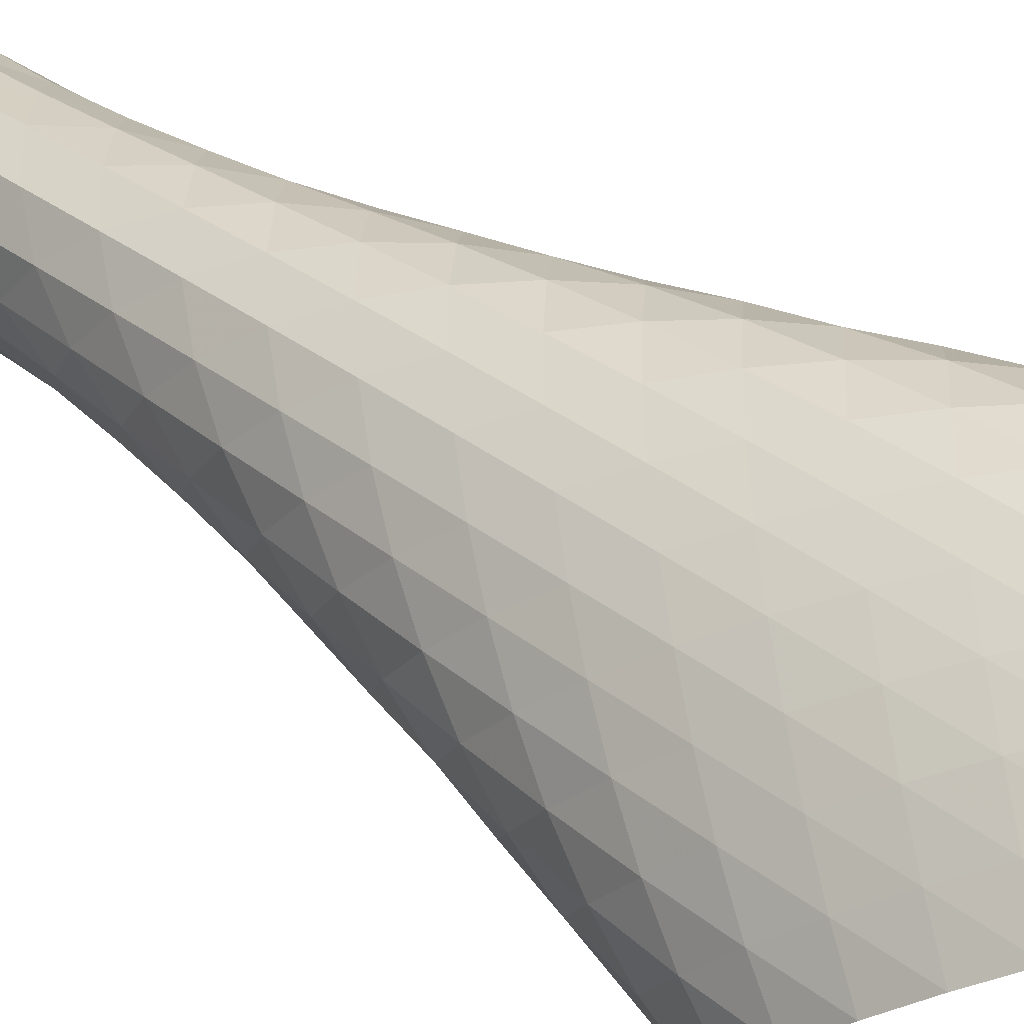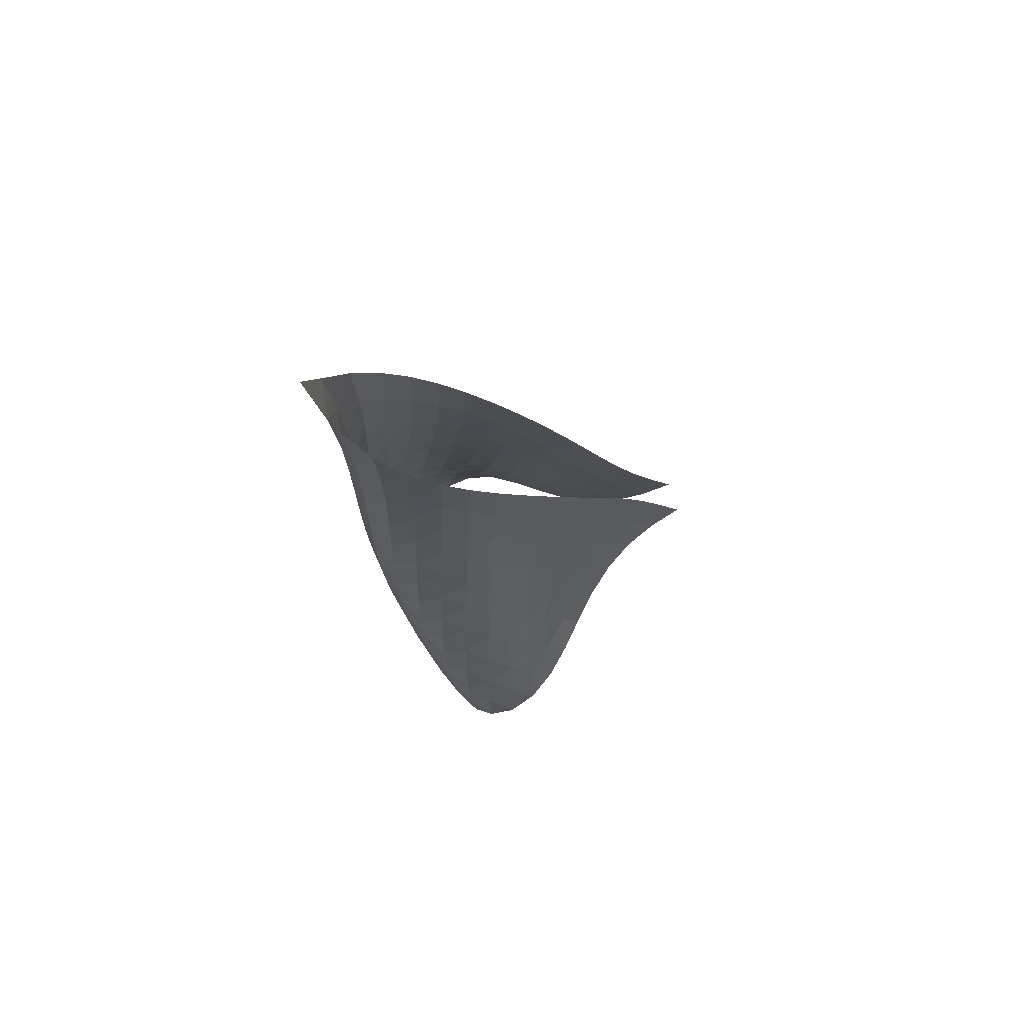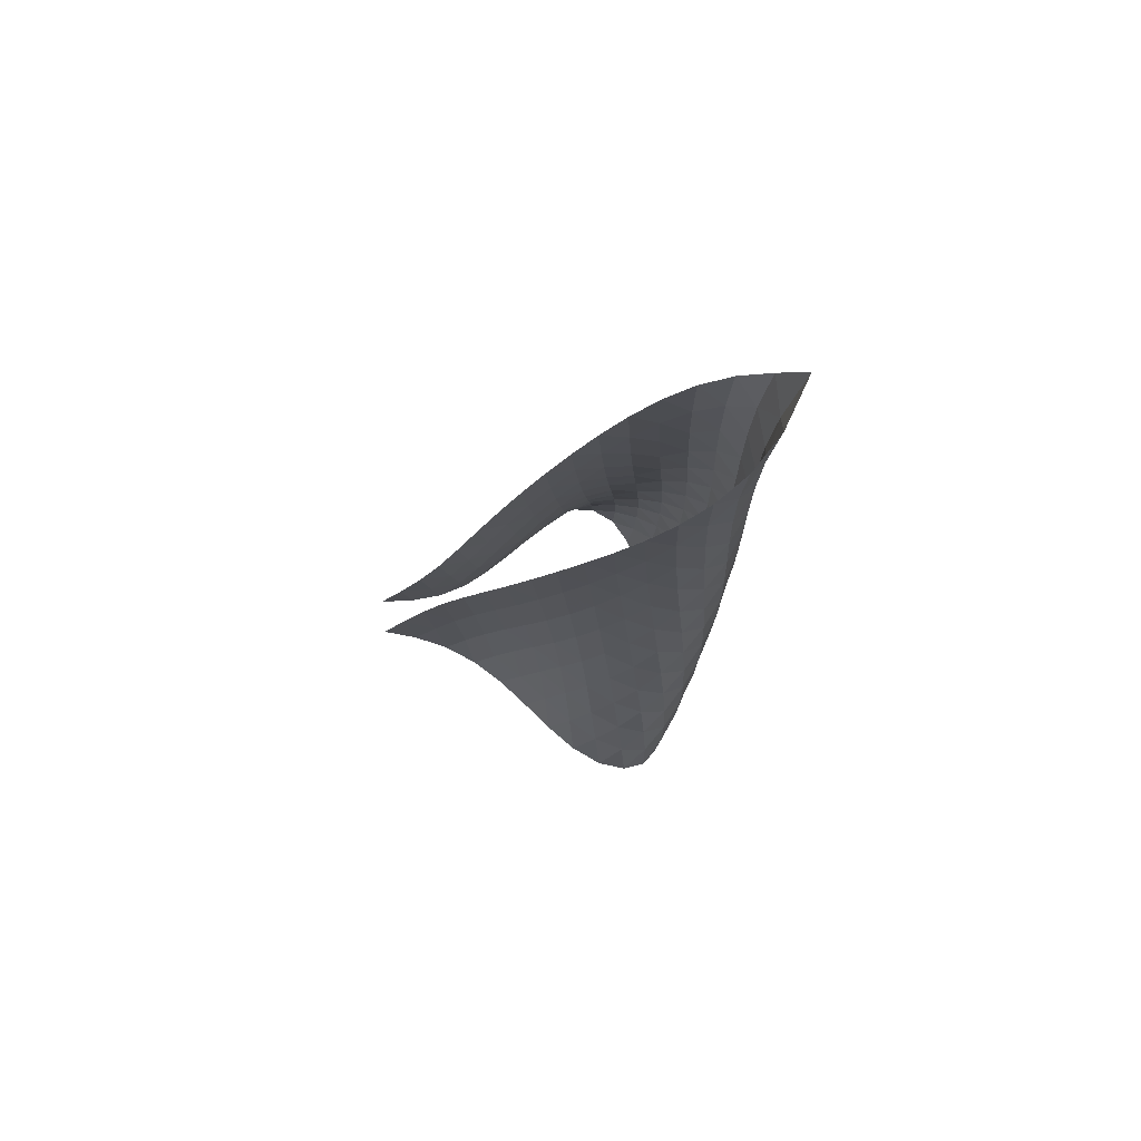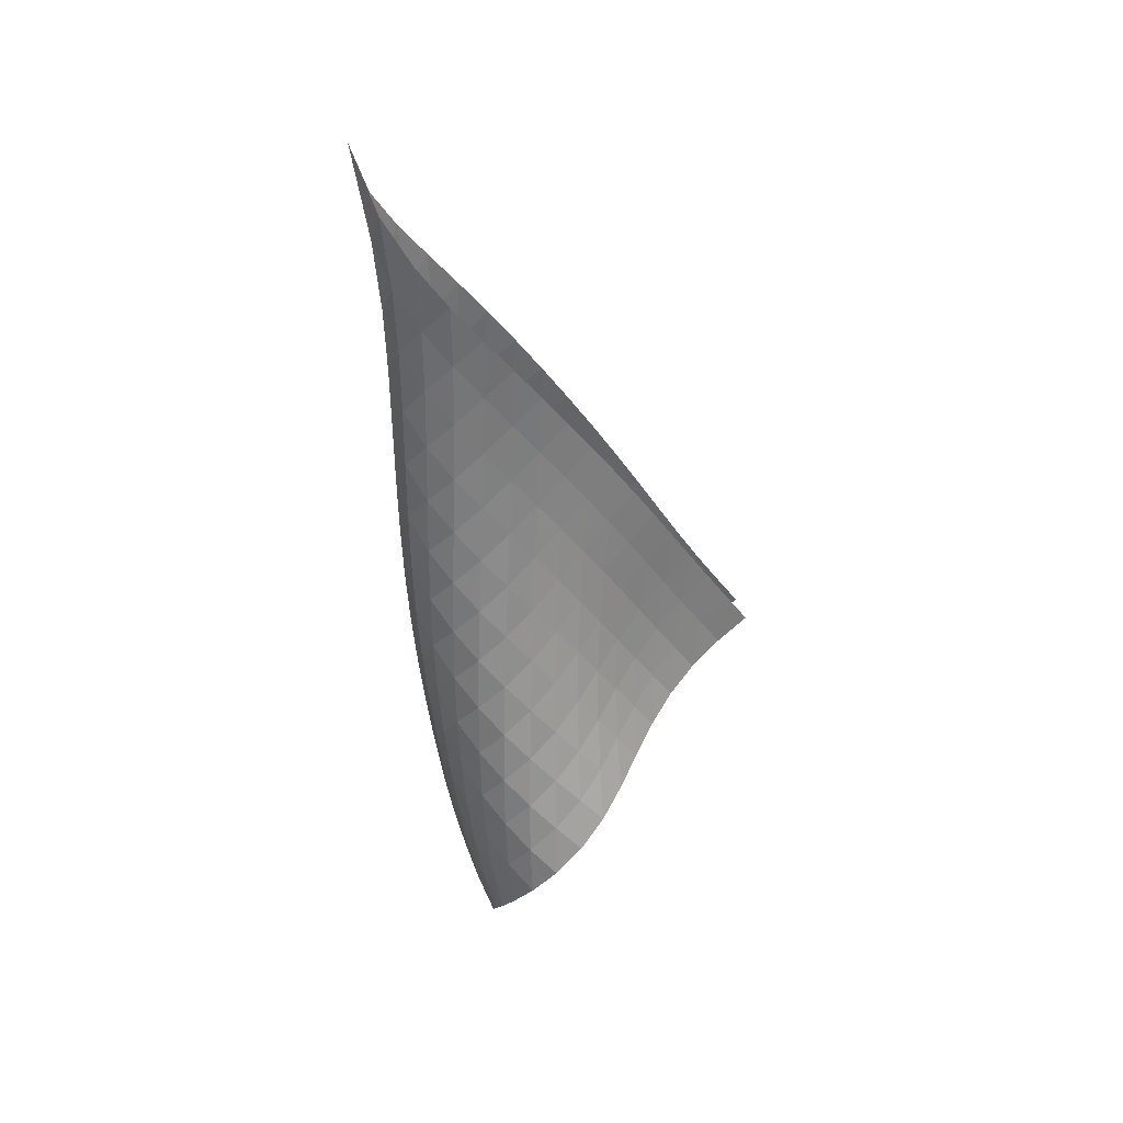
<metadata>
{"format":"obj","ext":"obj","renderer":"f3d","projection":"perspective","resolution":1024,"background":"white","views":[{"elev":27.0,"azim":-38.5,"up":"+Z"},{"elev":70.4,"azim":29.5,"up":"+Y"},{"elev":73.6,"azim":-141.5,"up":"+Y"},{"elev":35.6,"azim":31.3,"up":"+Y"}]}
</metadata>
<code>
v -6.482 -0.07763 6.482
v -0.4122 -12.25 0.9065
v -0.9065 -12.25 0.4122
v -4.793 -20.35 4.793
v -1.239 -11.58 0.7527
v -1.584 -10.91 1.075
v -1.957 -10.23 1.359
v -2.358 -9.539 1.605
v -2.777 -8.84 1.839
v -3.204 -8.136 2.081
v -3.636 -7.431 2.343
v -4.072 -6.724 2.627
v -4.511 -6.016 2.932
v -4.951 -5.304 3.265
v -5.385 -4.586 3.633
v -5.8 -3.855 4.055
v -6.17 -3.099 4.548
v -6.45 -2.289 5.133
v -6.573 -1.351 5.802
v -5.802 -1.351 6.573
v -5.133 -2.289 6.45
v -4.548 -3.099 6.17
v -4.055 -3.855 5.8
v -3.633 -4.586 5.385
v -3.265 -5.304 4.951
v -2.932 -6.016 4.511
v -2.627 -6.724 4.072
v -2.343 -7.431 3.636
v -2.081 -8.136 3.204
v -1.839 -8.84 2.777
v -1.605 -9.539 2.358
v -1.359 -10.23 1.957
v -1.075 -10.91 1.584
v -0.7527 -11.58 1.239
v -0.8134 -12.72 1.431
v -1.135 -13.18 2.009
v -1.337 -13.63 2.646
v -1.422 -14.07 3.327
v -1.425 -14.48 4.031
v -1.405 -14.88 4.745
v -1.44 -15.29 5.448
v -1.613 -15.75 6.092
v -1.964 -16.27 6.578
v -2.444 -16.86 6.811
v -2.95 -17.47 6.785
v -3.419 -18.07 6.567
v -3.833 -18.66 6.226
v -4.196 -19.24 5.804
v -4.513 -19.8 5.321
v -5.321 -19.8 4.513
v -5.804 -19.24 4.196
v -6.226 -18.66 3.833
v -6.567 -18.07 3.419
v -6.785 -17.47 2.95
v -6.811 -16.86 2.444
v -6.578 -16.27 1.964
v -6.092 -15.75 1.613
v -5.448 -15.29 1.44
v -4.745 -14.88 1.405
v -4.031 -14.48 1.425
v -3.327 -14.07 1.422
v -2.646 -13.63 1.337
v -2.009 -13.18 1.135
v -1.431 -12.72 0.8134
v -6.255 -2.117 6.255
v -6.441 -2.915 5.693
v -6.377 -3.672 5.095
v -6.146 -4.401 4.548
v -5.821 -5.114 4.07
v -5.447 -5.818 3.651
v -5.047 -6.517 3.279
v -4.637 -7.214 2.943
v -4.22 -7.911 2.638
v -3.801 -8.608 2.364
v -3.379 -9.305 2.119
v -2.958 -10 1.896
v -2.546 -10.69 1.672
v -2.153 -11.38 1.421
v -1.783 -12.05 1.132
v -5.693 -2.915 6.441
v -6.162 -3.604 6.162
v -6.396 -4.299 5.65
v -6.38 -4.988 5.078
v -6.193 -5.671 4.541
v -5.907 -6.353 4.061
v -5.566 -7.033 3.636
v -5.196 -7.714 3.256
v -4.808 -8.398 2.917
v -4.407 -9.084 2.617
v -3.997 -9.773 2.357
v -3.582 -10.46 2.129
v -3.169 -11.15 1.915
v -2.766 -11.84 1.687
v -2.379 -12.52 1.427
v -5.095 -3.672 6.377
v -5.65 -4.299 6.396
v -6.129 -4.95 6.129
v -6.392 -5.605 5.637
v -6.42 -6.259 5.074
v -6.28 -6.912 4.531
v -6.036 -7.568 4.036
v -5.732 -8.228 3.592
v -5.39 -8.892 3.196
v -5.02 -9.562 2.849
v -4.631 -10.24 2.551
v -4.229 -10.92 2.299
v -3.822 -11.61 2.075
v -3.421 -12.29 1.852
v -3.029 -12.97 1.609
v -4.548 -4.401 6.146
v -5.078 -4.988 6.38
v -5.637 -5.605 6.392
v -6.118 -6.236 6.118
v -6.401 -6.869 5.635
v -6.472 -7.5 5.075
v -6.385 -8.131 4.519
v -6.193 -8.765 4
v -5.93 -9.404 3.527
v -5.616 -10.05 3.107
v -5.264 -10.71 2.744
v -4.886 -11.38 2.438
v -4.494 -12.05 2.177
v -4.1 -12.73 1.934
v -3.712 -13.4 1.686
v -4.07 -5.114 5.821
v -4.541 -5.671 6.193
v -5.074 -6.259 6.42
v -5.635 -6.869 6.401
v -6.11 -7.49 6.11
v -6.407 -8.109 5.631
v -6.522 -8.723 5.073
v -6.494 -9.334 4.503
v -6.359 -9.947 3.956
v -6.143 -10.57 3.45
v -5.861 -11.2 2.998
v -5.53 -11.84 2.608
v -5.166 -12.49 2.276
v -4.79 -13.15 1.983
v -4.411 -13.82 1.703
v -3.651 -5.818 5.447
v -4.061 -6.353 5.907
v -4.531 -6.912 6.28
v -5.075 -7.5 6.472
v -5.631 -8.109 6.407
v -6.093 -8.724 6.093
v -6.401 -9.333 5.615
v -6.558 -9.933 5.059
v -6.59 -10.53 4.48
v -6.518 -11.12 3.909
v -6.355 -11.72 3.369
v -6.113 -12.33 2.878
v -5.81 -12.95 2.447
v -5.469 -13.59 2.068
v -5.112 -14.23 1.724
v -3.279 -6.517 5.047
v -3.636 -7.033 5.566
v -4.036 -7.568 6.036
v -4.519 -8.131 6.385
v -5.073 -8.723 6.522
v -5.615 -9.333 6.401
v -6.06 -9.944 6.06
v -6.375 -10.54 5.581
v -6.569 -11.13 5.03
v -6.66 -11.71 4.448
v -6.652 -12.29 3.861
v -6.549 -12.87 3.29
v -6.357 -13.46 2.756
v -6.095 -14.06 2.27
v -5.787 -14.67 1.832
v -2.943 -7.214 4.637
v -3.256 -7.714 5.196
v -3.592 -8.228 5.732
v -4 -8.765 6.193
v -4.503 -9.334 6.494
v -5.059 -9.933 6.558
v -5.581 -10.54 6.375
v -6.006 -11.15 6.006
v -6.325 -11.74 5.524
v -6.551 -12.33 4.981
v -6.692 -12.9 4.402
v -6.746 -13.46 3.807
v -6.706 -14.02 3.213
v -6.575 -14.59 2.639
v -6.366 -15.16 2.1
v -2.638 -7.911 4.22
v -2.917 -8.398 4.808
v -3.196 -8.892 5.39
v -3.527 -9.404 5.93
v -3.956 -9.947 6.359
v -4.48 -10.53 6.59
v -5.03 -11.13 6.569
v -5.524 -11.74 6.325
v -5.93 -12.34 5.93
v -6.252 -12.93 5.446
v -6.503 -13.51 4.911
v -6.684 -14.07 4.34
v -6.79 -14.63 3.744
v -6.809 -15.18 3.138
v -6.741 -15.72 2.536
v -2.364 -8.608 3.801
v -2.617 -9.084 4.407
v -2.849 -9.562 5.02
v -3.107 -10.05 5.616
v -3.45 -10.57 6.143
v -3.909 -11.12 6.518
v -4.448 -11.71 6.66
v -4.981 -12.33 6.551
v -5.446 -12.93 6.252
v -5.835 -13.53 5.835
v -6.159 -14.11 5.35
v -6.427 -14.68 4.821
v -6.637 -15.24 4.257
v -6.779 -15.79 3.666
v -6.843 -16.33 3.056
v -2.119 -9.305 3.379
v -2.357 -9.773 3.997
v -2.551 -10.24 4.631
v -2.744 -10.71 5.264
v -2.998 -11.2 5.861
v -3.369 -11.72 6.355
v -3.861 -12.29 6.652
v -4.402 -12.9 6.692
v -4.911 -13.51 6.503
v -5.35 -14.11 6.159
v -5.726 -14.7 5.726
v -6.05 -15.28 5.239
v -6.325 -15.84 4.712
v -6.547 -16.4 4.152
v -6.706 -16.94 3.563
v -1.896 -10 2.958
v -2.129 -10.46 3.582
v -2.299 -10.92 4.229
v -2.438 -11.38 4.886
v -2.608 -11.84 5.53
v -2.878 -12.33 6.113
v -3.29 -12.87 6.549
v -3.807 -13.46 6.746
v -4.34 -14.07 6.684
v -4.821 -14.68 6.427
v -5.239 -15.28 6.05
v -5.602 -15.86 5.602
v -5.919 -16.43 5.108
v -6.19 -16.99 4.578
v -6.41 -17.54 4.014
v -1.672 -10.69 2.546
v -1.915 -11.15 3.169
v -2.075 -11.61 3.822
v -2.177 -12.05 4.494
v -2.276 -12.49 5.166
v -2.447 -12.95 5.81
v -2.756 -13.46 6.357
v -3.213 -14.02 6.706
v -3.744 -14.63 6.79
v -4.257 -15.24 6.637
v -4.712 -15.84 6.325
v -5.108 -16.43 5.919
v -5.455 -17.01 5.455
v -5.758 -17.58 4.95
v -6.016 -18.13 4.408
v -1.421 -11.38 2.153
v -1.687 -11.84 2.766
v -1.852 -12.29 3.421
v -1.934 -12.73 4.1
v -1.983 -13.15 4.79
v -2.068 -13.59 5.469
v -2.27 -14.06 6.095
v -2.639 -14.59 6.575
v -3.138 -15.18 6.809
v -3.666 -15.79 6.779
v -4.152 -16.4 6.547
v -4.578 -16.99 6.19
v -4.95 -17.58 5.758
v -5.275 -18.15 5.275
v -5.559 -18.7 4.753
v -1.132 -12.05 1.783
v -1.427 -12.52 2.379
v -1.609 -12.97 3.029
v -1.686 -13.4 3.712
v -1.703 -13.82 4.411
v -1.724 -14.23 5.112
v -1.832 -14.67 5.787
v -2.1 -15.16 6.366
v -2.536 -15.72 6.741
v -3.056 -16.33 6.843
v -3.563 -16.94 6.706
v -4.014 -17.54 6.41
v -4.408 -18.13 6.016
v -4.753 -18.7 5.559
v -5.054 -19.26 5.054
f 289 49 4
f 289 4 50
f 5 79 64
f 5 64 3
f 79 94 63
f 79 63 64
f 94 109 62
f 94 62 63
f 109 124 61
f 109 61 62
f 124 139 60
f 124 60 61
f 139 154 59
f 139 59 60
f 154 169 58
f 154 58 59
f 169 184 57
f 169 57 58
f 184 199 56
f 184 56 57
f 199 214 55
f 199 55 56
f 214 229 54
f 214 54 55
f 229 244 53
f 229 53 54
f 244 259 52
f 244 52 53
f 259 274 51
f 259 51 52
f 274 289 50
f 274 50 51
f 1 20 65
f 1 65 19
f 19 65 66
f 19 66 18
f 18 66 67
f 18 67 17
f 17 67 68
f 17 68 16
f 16 68 69
f 16 69 15
f 15 69 70
f 15 70 14
f 14 70 71
f 14 71 13
f 13 71 72
f 13 72 12
f 12 72 73
f 12 73 11
f 11 73 74
f 11 74 10
f 10 74 75
f 10 75 9
f 9 75 76
f 9 76 8
f 8 76 77
f 8 77 7
f 7 77 78
f 7 78 6
f 6 78 79
f 6 79 5
f 20 21 80
f 20 80 65
f 65 80 81
f 65 81 66
f 66 81 82
f 66 82 67
f 67 82 83
f 67 83 68
f 68 83 84
f 68 84 69
f 69 84 85
f 69 85 70
f 70 85 86
f 70 86 71
f 71 86 87
f 71 87 72
f 72 87 88
f 72 88 73
f 73 88 89
f 73 89 74
f 74 89 90
f 74 90 75
f 75 90 91
f 75 91 76
f 76 91 92
f 76 92 77
f 77 92 93
f 77 93 78
f 78 93 94
f 78 94 79
f 21 22 95
f 21 95 80
f 80 95 96
f 80 96 81
f 81 96 97
f 81 97 82
f 82 97 98
f 82 98 83
f 83 98 99
f 83 99 84
f 84 99 100
f 84 100 85
f 85 100 101
f 85 101 86
f 86 101 102
f 86 102 87
f 87 102 103
f 87 103 88
f 88 103 104
f 88 104 89
f 89 104 105
f 89 105 90
f 90 105 106
f 90 106 91
f 91 106 107
f 91 107 92
f 92 107 108
f 92 108 93
f 93 108 109
f 93 109 94
f 22 23 110
f 22 110 95
f 95 110 111
f 95 111 96
f 96 111 112
f 96 112 97
f 97 112 113
f 97 113 98
f 98 113 114
f 98 114 99
f 99 114 115
f 99 115 100
f 100 115 116
f 100 116 101
f 101 116 117
f 101 117 102
f 102 117 118
f 102 118 103
f 103 118 119
f 103 119 104
f 104 119 120
f 104 120 105
f 105 120 121
f 105 121 106
f 106 121 122
f 106 122 107
f 107 122 123
f 107 123 108
f 108 123 124
f 108 124 109
f 23 24 125
f 23 125 110
f 110 125 126
f 110 126 111
f 111 126 127
f 111 127 112
f 112 127 128
f 112 128 113
f 113 128 129
f 113 129 114
f 114 129 130
f 114 130 115
f 115 130 131
f 115 131 116
f 116 131 132
f 116 132 117
f 117 132 133
f 117 133 118
f 118 133 134
f 118 134 119
f 119 134 135
f 119 135 120
f 120 135 136
f 120 136 121
f 121 136 137
f 121 137 122
f 122 137 138
f 122 138 123
f 123 138 139
f 123 139 124
f 24 25 140
f 24 140 125
f 125 140 141
f 125 141 126
f 126 141 142
f 126 142 127
f 127 142 143
f 127 143 128
f 128 143 144
f 128 144 129
f 129 144 145
f 129 145 130
f 130 145 146
f 130 146 131
f 131 146 147
f 131 147 132
f 132 147 148
f 132 148 133
f 133 148 149
f 133 149 134
f 134 149 150
f 134 150 135
f 135 150 151
f 135 151 136
f 136 151 152
f 136 152 137
f 137 152 153
f 137 153 138
f 138 153 154
f 138 154 139
f 25 26 155
f 25 155 140
f 140 155 156
f 140 156 141
f 141 156 157
f 141 157 142
f 142 157 158
f 142 158 143
f 143 158 159
f 143 159 144
f 144 159 160
f 144 160 145
f 145 160 161
f 145 161 146
f 146 161 162
f 146 162 147
f 147 162 163
f 147 163 148
f 148 163 164
f 148 164 149
f 149 164 165
f 149 165 150
f 150 165 166
f 150 166 151
f 151 166 167
f 151 167 152
f 152 167 168
f 152 168 153
f 153 168 169
f 153 169 154
f 26 27 170
f 26 170 155
f 155 170 171
f 155 171 156
f 156 171 172
f 156 172 157
f 157 172 173
f 157 173 158
f 158 173 174
f 158 174 159
f 159 174 175
f 159 175 160
f 160 175 176
f 160 176 161
f 161 176 177
f 161 177 162
f 162 177 178
f 162 178 163
f 163 178 179
f 163 179 164
f 164 179 180
f 164 180 165
f 165 180 181
f 165 181 166
f 166 181 182
f 166 182 167
f 167 182 183
f 167 183 168
f 168 183 184
f 168 184 169
f 27 28 185
f 27 185 170
f 170 185 186
f 170 186 171
f 171 186 187
f 171 187 172
f 172 187 188
f 172 188 173
f 173 188 189
f 173 189 174
f 174 189 190
f 174 190 175
f 175 190 191
f 175 191 176
f 176 191 192
f 176 192 177
f 177 192 193
f 177 193 178
f 178 193 194
f 178 194 179
f 179 194 195
f 179 195 180
f 180 195 196
f 180 196 181
f 181 196 197
f 181 197 182
f 182 197 198
f 182 198 183
f 183 198 199
f 183 199 184
f 28 29 200
f 28 200 185
f 185 200 201
f 185 201 186
f 186 201 202
f 186 202 187
f 187 202 203
f 187 203 188
f 188 203 204
f 188 204 189
f 189 204 205
f 189 205 190
f 190 205 206
f 190 206 191
f 191 206 207
f 191 207 192
f 192 207 208
f 192 208 193
f 193 208 209
f 193 209 194
f 194 209 210
f 194 210 195
f 195 210 211
f 195 211 196
f 196 211 212
f 196 212 197
f 197 212 213
f 197 213 198
f 198 213 214
f 198 214 199
f 29 30 215
f 29 215 200
f 200 215 216
f 200 216 201
f 201 216 217
f 201 217 202
f 202 217 218
f 202 218 203
f 203 218 219
f 203 219 204
f 204 219 220
f 204 220 205
f 205 220 221
f 205 221 206
f 206 221 222
f 206 222 207
f 207 222 223
f 207 223 208
f 208 223 224
f 208 224 209
f 209 224 225
f 209 225 210
f 210 225 226
f 210 226 211
f 211 226 227
f 211 227 212
f 212 227 228
f 212 228 213
f 213 228 229
f 213 229 214
f 30 31 230
f 30 230 215
f 215 230 231
f 215 231 216
f 216 231 232
f 216 232 217
f 217 232 233
f 217 233 218
f 218 233 234
f 218 234 219
f 219 234 235
f 219 235 220
f 220 235 236
f 220 236 221
f 221 236 237
f 221 237 222
f 222 237 238
f 222 238 223
f 223 238 239
f 223 239 224
f 224 239 240
f 224 240 225
f 225 240 241
f 225 241 226
f 226 241 242
f 226 242 227
f 227 242 243
f 227 243 228
f 228 243 244
f 228 244 229
f 31 32 245
f 31 245 230
f 230 245 246
f 230 246 231
f 231 246 247
f 231 247 232
f 232 247 248
f 232 248 233
f 233 248 249
f 233 249 234
f 234 249 250
f 234 250 235
f 235 250 251
f 235 251 236
f 236 251 252
f 236 252 237
f 237 252 253
f 237 253 238
f 238 253 254
f 238 254 239
f 239 254 255
f 239 255 240
f 240 255 256
f 240 256 241
f 241 256 257
f 241 257 242
f 242 257 258
f 242 258 243
f 243 258 259
f 243 259 244
f 32 33 260
f 32 260 245
f 245 260 261
f 245 261 246
f 246 261 262
f 246 262 247
f 247 262 263
f 247 263 248
f 248 263 264
f 248 264 249
f 249 264 265
f 249 265 250
f 250 265 266
f 250 266 251
f 251 266 267
f 251 267 252
f 252 267 268
f 252 268 253
f 253 268 269
f 253 269 254
f 254 269 270
f 254 270 255
f 255 270 271
f 255 271 256
f 256 271 272
f 256 272 257
f 257 272 273
f 257 273 258
f 258 273 274
f 258 274 259
f 33 34 275
f 33 275 260
f 260 275 276
f 260 276 261
f 261 276 277
f 261 277 262
f 262 277 278
f 262 278 263
f 263 278 279
f 263 279 264
f 264 279 280
f 264 280 265
f 265 280 281
f 265 281 266
f 266 281 282
f 266 282 267
f 267 282 283
f 267 283 268
f 268 283 284
f 268 284 269
f 269 284 285
f 269 285 270
f 270 285 286
f 270 286 271
f 271 286 287
f 271 287 272
f 272 287 288
f 272 288 273
f 273 288 289
f 273 289 274
f 34 2 35
f 34 35 275
f 275 35 36
f 275 36 276
f 276 36 37
f 276 37 277
f 277 37 38
f 277 38 278
f 278 38 39
f 278 39 279
f 279 39 40
f 279 40 280
f 280 40 41
f 280 41 281
f 281 41 42
f 281 42 282
f 282 42 43
f 282 43 283
f 283 43 44
f 283 44 284
f 284 44 45
f 284 45 285
f 285 45 46
f 285 46 286
f 286 46 47
f 286 47 287
f 287 47 48
f 287 48 288
f 288 48 49
f 288 49 289

</code>
